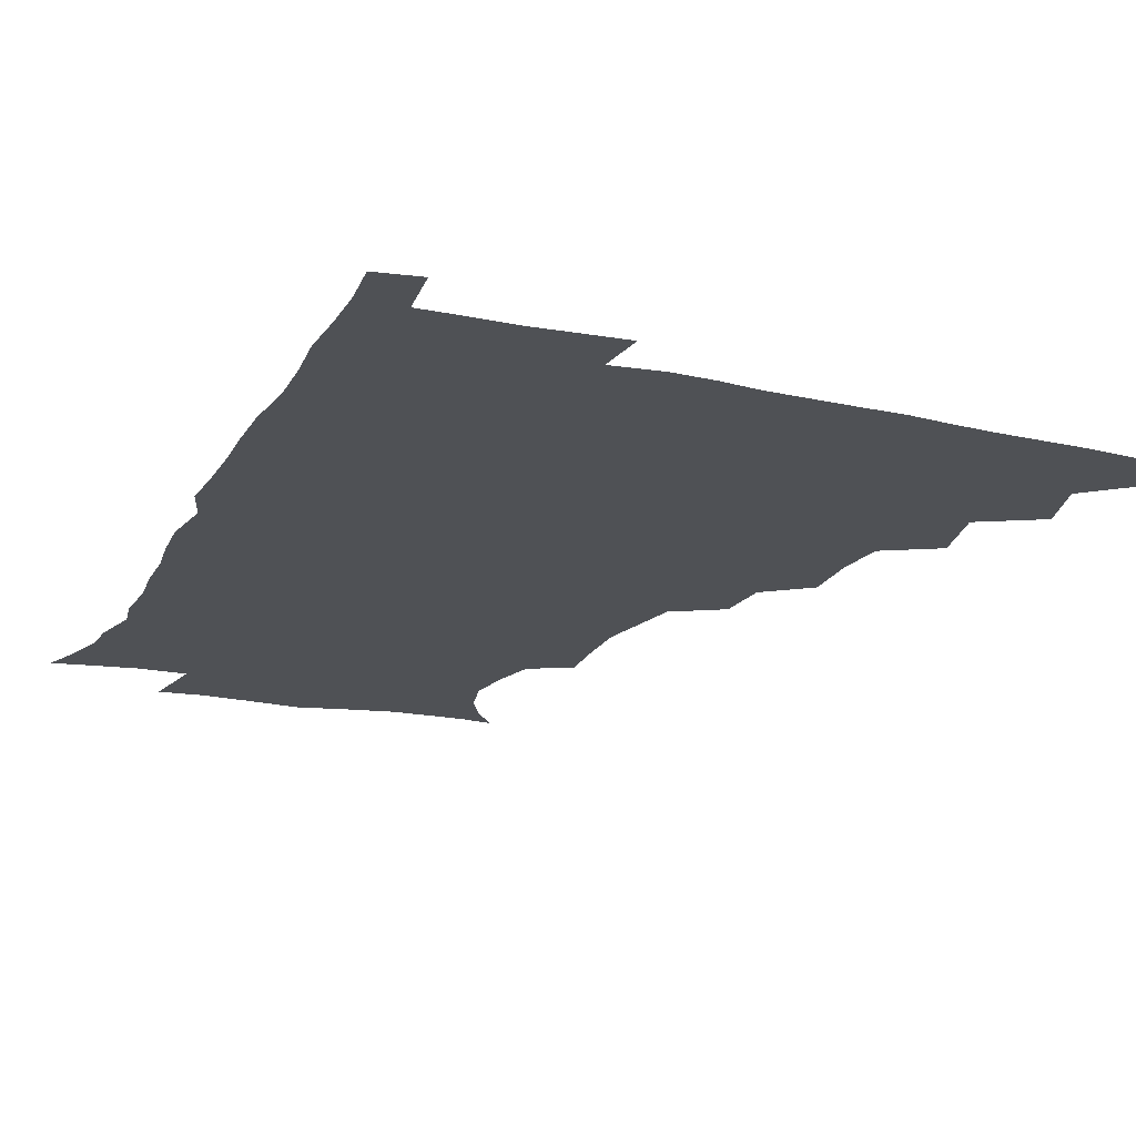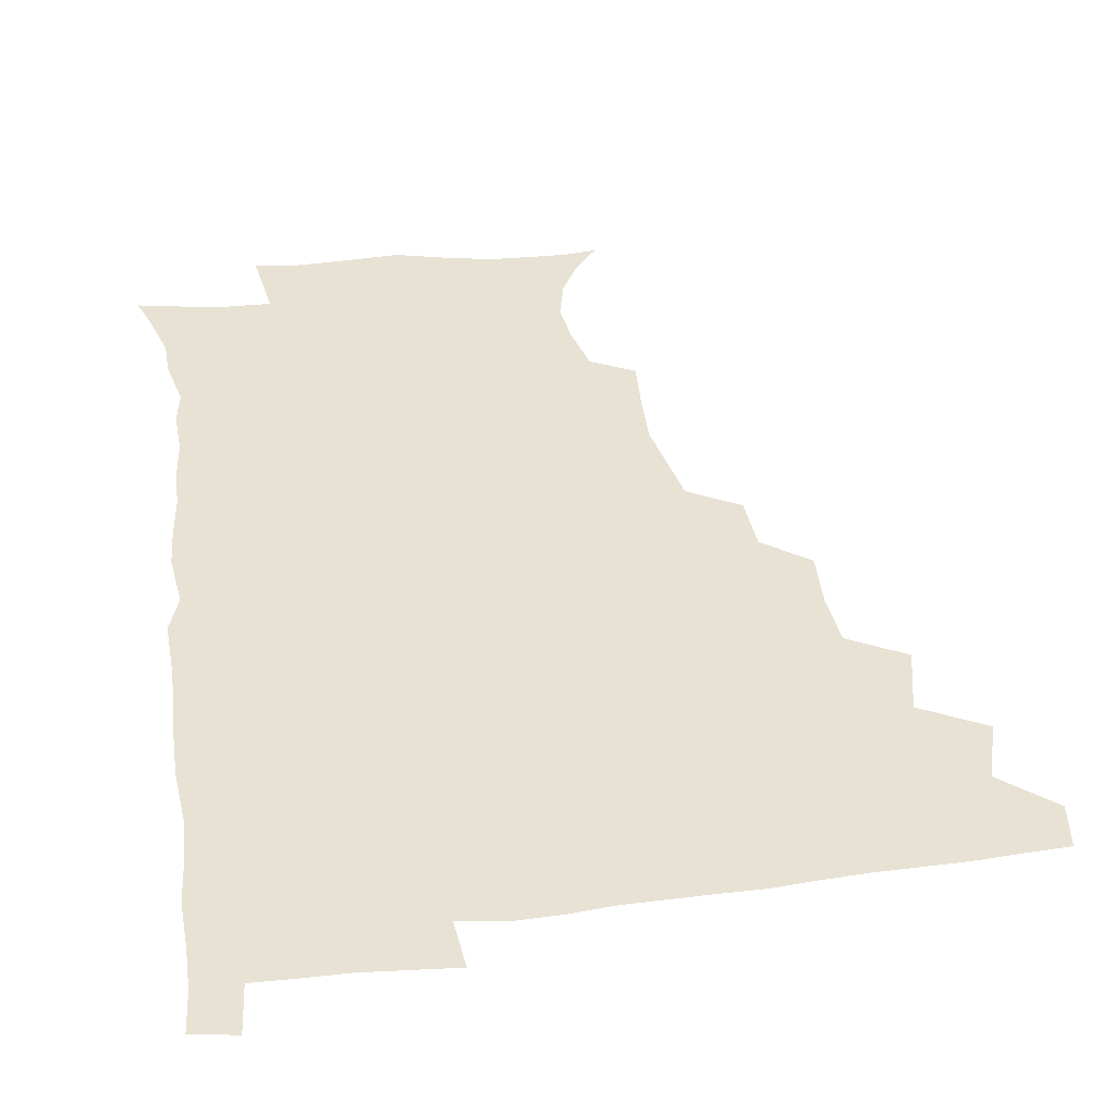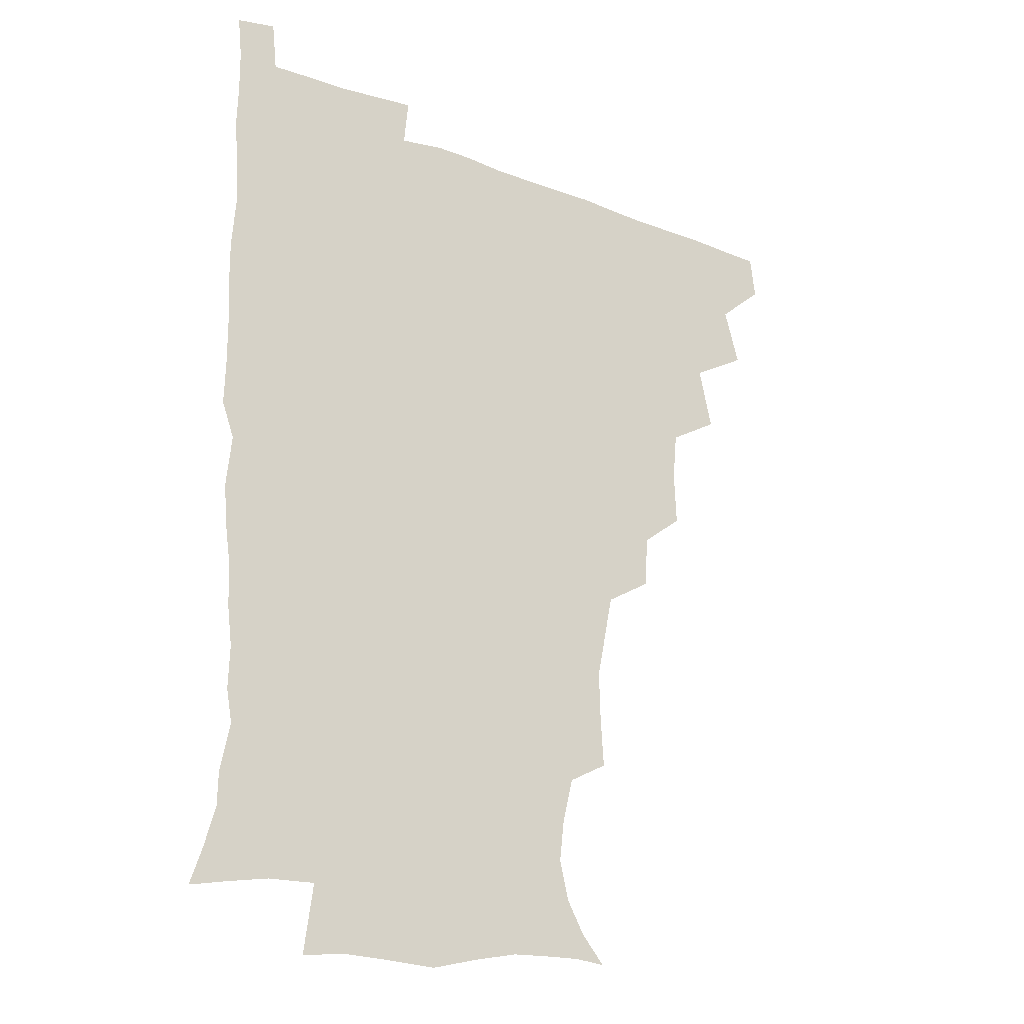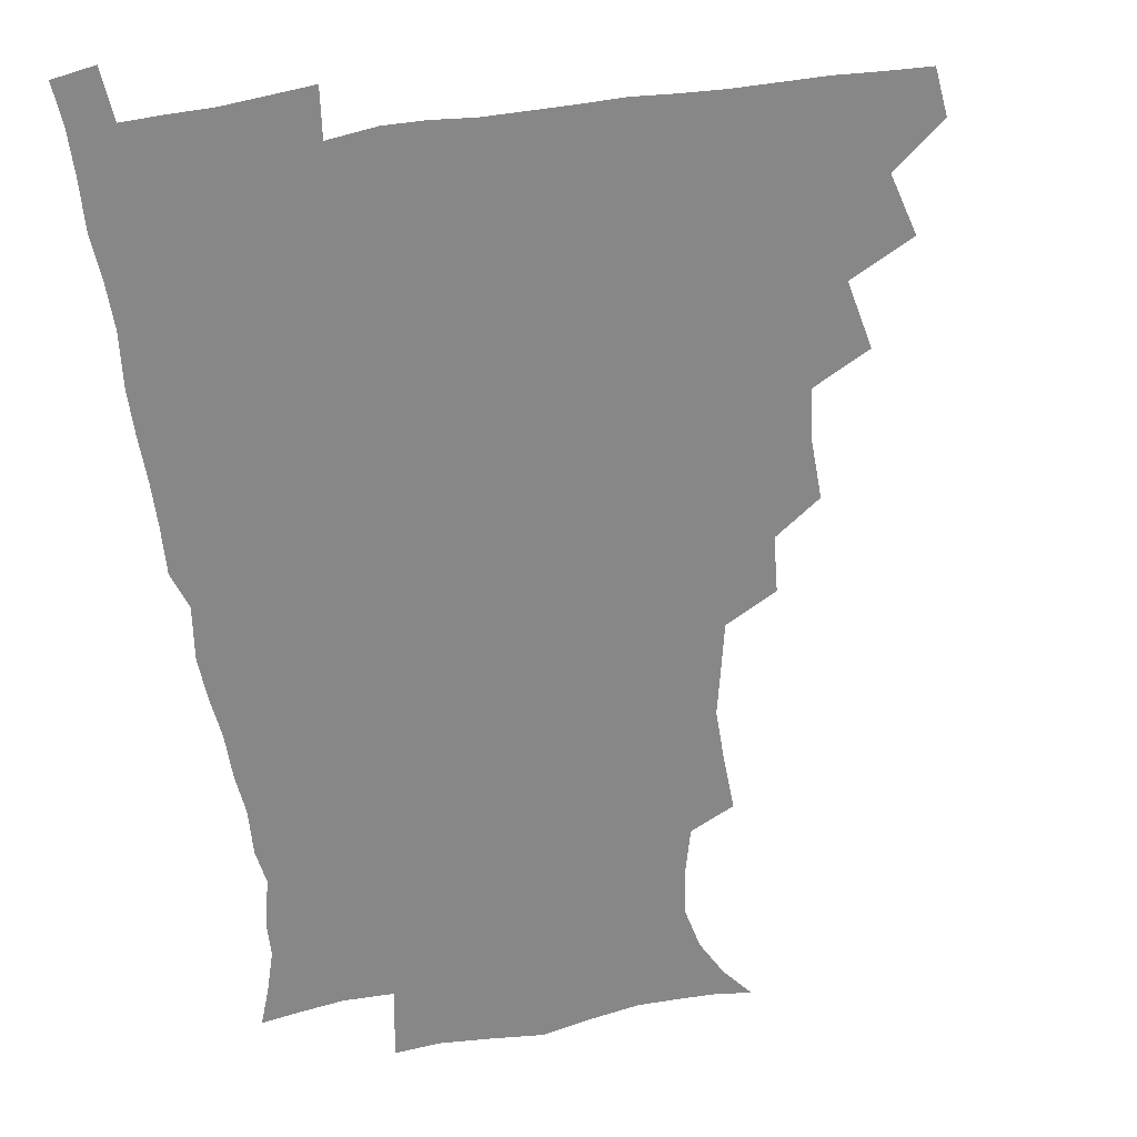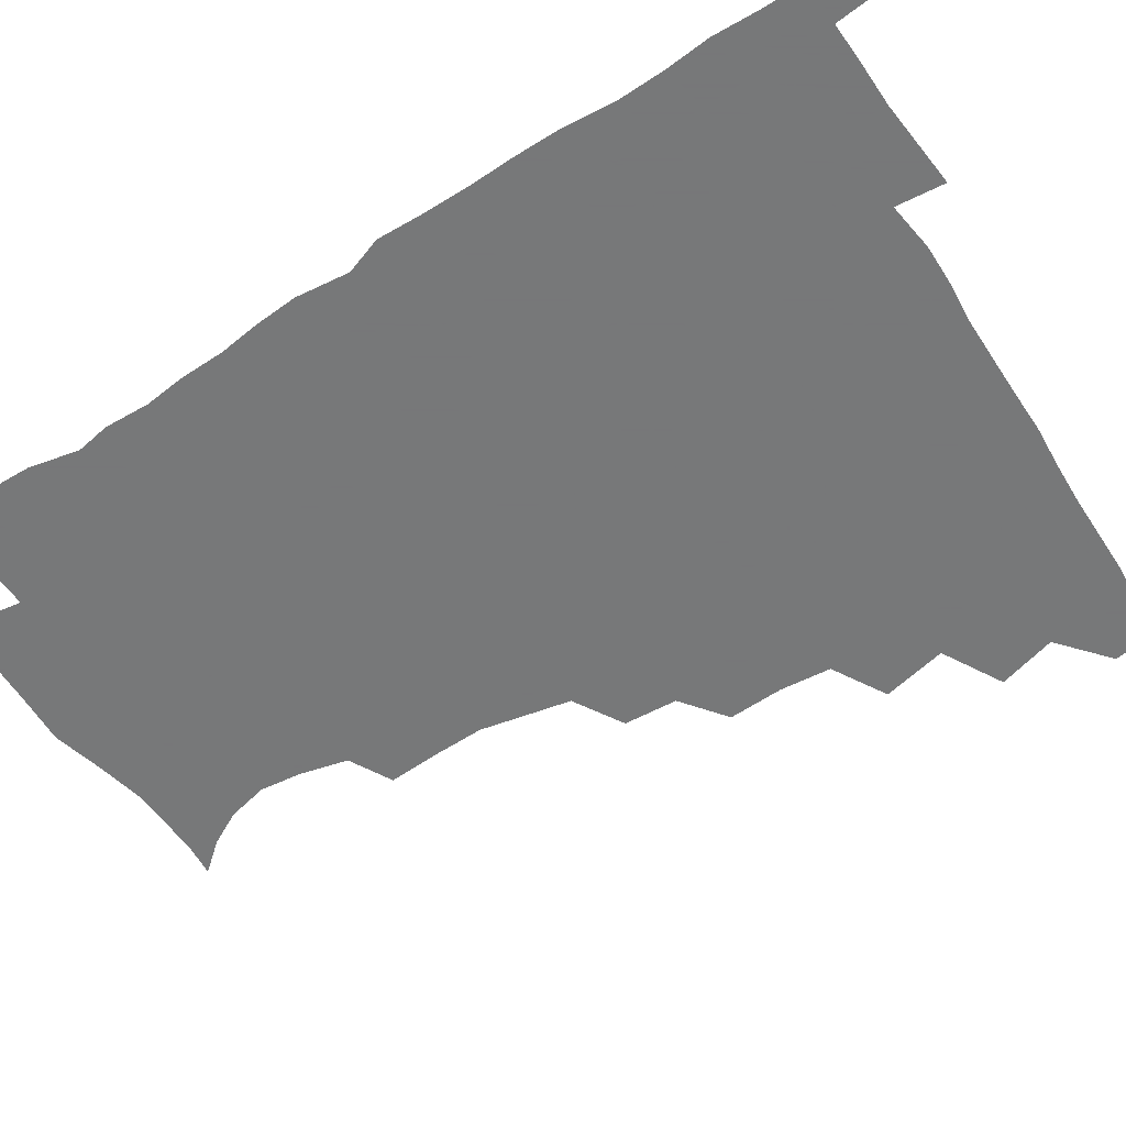
<metadata>
{"format":"obj","ext":"obj","renderer":"f3d","projection":"perspective","resolution":1024,"background":"white","views":[{"elev":-19.7,"azim":157.2,"up":"+Z"},{"elev":40.7,"azim":171.3,"up":"+Z"},{"elev":-21.7,"azim":146.3,"up":"+Y"},{"elev":-62.6,"azim":-172.3,"up":"+Z"},{"elev":-57.3,"azim":122.7,"up":"+Z"}]}
</metadata>
<code>
v 464.7 479.1 0
v 466.7 494.8 0
v 476.2 443.8 0
v 482.2 464.2 0
v 482.9 479.8 0
v 481.9 495.3 0
v 492.5 409.3 0
v 497.7 432 0
v 497.2 448.8 0
v 499 465.6 0
v 497.8 480.5 0
v 496.8 496 0
v 512.4 361.1 0
v 513.3 380.7 0
v 511.6 398.6 0
v 515 420.4 0
v 513.5 434.8 0
v 513.8 451 0
v 513.5 465.9 0
v 512.8 480.7 0
v 511.9 496 0
v 529.2 330.2 0
v 528.1 349.2 0
v 529.2 370.3 0
v 529.5 389.4 0
v 530.1 407.2 0
v 529.3 421.3 0
v 529.4 436.9 0
v 528.9 451.6 0
v 528.4 466.2 0
v 527.5 481.1 0
v 526.9 496 0
v 551.5 251.8 0
v 552.6 270.2 0
v 553.1 288.1 0
v 550.3 302.4 0
v 546.8 320 0
v 545.7 340.7 0
v 544.8 358 0
v 543.7 373.7 0
v 543 388.8 0
v 543.8 406.6 0
v 544.7 423.1 0
v 544.7 437.9 0
v 543.9 452.1 0
v 543 466.6 0
v 542.2 481.5 0
v 541.5 496.6 0
v 553.4 175.4 0
v 562.1 185.8 0
v 568.7 197.7 0
v 572.3 212.3 0
v 570.5 227.2 0
v 566.5 243.8 0
v 566.8 264.6 0
v 566 280.7 0
v 564.6 295.8 0
v 562.8 311.9 0
v 560.9 328.2 0
v 560.4 346.1 0
v 559.5 361.8 0
v 559.9 378.8 0
v 559.7 394.1 0
v 559.6 409.4 0
v 559.5 424.1 0
v 559.1 438.1 0
v 559.3 452.3 0
v 558.2 466.5 0
v 557 481.8 0
v 555.9 497.5 0
v 565 176.5 0
v 574.7 189.1 0
v 581.3 205.4 0
v 582.2 220.2 0
v 581.3 237.7 0
v 579.3 252.5 0
v 579.5 271.2 0
v 579 287.9 0
v 577.9 302.9 0
v 576.6 318.3 0
v 575.3 333.3 0
v 574.5 349 0
v 574.3 364.9 0
v 574 380 0
v 574.3 395.9 0
v 574.2 410.5 0
v 573.7 424.3 0
v 573.8 438.5 0
v 573.8 452.3 0
v 573 466.6 0
v 571.9 481.6 0
v 570.7 497.3 0
v 577.3 176.2 0
v 587.2 190.8 0
v 593.5 210.3 0
v 594.1 227.2 0
v 593.2 243.1 0
v 592.6 258.9 0
v 592.3 274 0
v 591.4 290.1 0
v 590.8 306.4 0
v 589.8 320.1 0
v 589.3 336.3 0
v 588.5 350.6 0
v 588.5 366.4 0
v 588.2 380.8 0
v 588.3 396.2 0
v 588.3 410.9 0
v 588.3 425.3 0
v 588.1 438.6 0
v 587.8 452.5 0
v 587.6 466.6 0
v 586.9 481.2 0
v 585.5 497.3 0
v 592.5 175.4 0
v 602.9 195.6 0
v 606.1 213.9 0
v 606.4 229.3 0
v 605.5 244.6 0
v 605 259.5 0
v 605 278 0
v 604.5 292.3 0
v 603.7 306.6 0
v 603.5 323.2 0
v 602.9 336.4 0
v 602.3 350.6 0
v 602.2 366.4 0
v 602.4 381.9 0
v 602.3 396.7 0
v 602.7 411.4 0
v 602.4 424.5 0
v 602.3 438.6 0
v 602.5 452.7 0
v 602.2 466.6 0
v 601.8 480.7 0
v 600.2 497.3 0
v 609.3 171.8 0
v 616.8 196.1 0
v 618.6 214.8 0
v 619.1 232.4 0
v 618.3 245.8 0
v 618.2 263.5 0
v 617.9 278.2 0
v 617.5 293.2 0
v 617.3 308.7 0
v 617 323.1 0
v 616.6 337.9 0
v 616.5 352.6 0
v 616.5 368.3 0
v 616.4 382.1 0
v 616.2 395.3 0
v 616.7 412.1 0
v 616.8 425.1 0
v 617.1 439.2 0
v 616.9 453 0
v 616.4 467.2 0
v 616.2 481.2 0
v 614.6 498.4 0
v 626.9 167.2 0
v 630.8 195.9 0
v 631.5 216.6 0
v 631.8 233.2 0
v 631.9 248.4 0
v 631.5 262 0
v 631.1 277.4 0
v 630.7 292.4 0
v 630.3 308.3 0
v 630.4 324.4 0
v 630.2 338 0
v 630.2 353.3 0
v 630.2 367.8 0
v 630.3 382.8 0
v 630.4 396.9 0
v 630.5 411.5 0
v 630.9 424.6 0
v 631.3 440.1 0
v 631.4 453.3 0
v 631.4 467.2 0
v 630.8 481.9 0
v 629 498.6 0
v 645.4 168.1 0
v 645.5 196.5 0
v 645.2 213.6 0
v 644.3 232.6 0
v 644.8 247.8 0
v 644.6 262 0
v 644.1 277.9 0
v 644 292.9 0
v 643.8 307.2 0
v 643.6 323.8 0
v 643.8 337.5 0
v 643.7 353.2 0
v 644.1 367.2 0
v 644 382.6 0
v 644.2 396.7 0
v 644.1 411.5 0
v 645 424.2 0
v 645.2 439.5 0
v 645.6 453.4 0
v 645.8 467.4 0
v 646.1 481.5 0
v 646 496.3 0
v 644.3 513.4 0
v 663.1 168.5 0
v 660.2 194.9 0
v 658.6 214.2 0
v 658.8 227.6 0
v 657.1 247.3 0
v 657.2 262.9 0
v 656.9 278.2 0
v 656.8 293.8 0
v 657.2 306.6 0
v 656.8 323 0
v 657.4 336.8 0
v 658.1 350.4 0
v 657.7 366.5 0
v 657.7 381.8 0
v 658.1 395.9 0
v 658.3 410.3 0
v 658.9 424.3 0
v 659.1 440 0
v 659.7 453.4 0
v 660.2 467.3 0
v 660.7 481.4 0
v 660.6 495.9 0
v 659.3 512 0
v 679.1 166.4 0
v 675.6 191.5 0
v 672.8 211.2 0
v 671.7 228.1 0
v 670 245.6 0
v 669.5 262.1 0
v 669.2 278.4 0
v 669.5 292.8 0
v 670 306.7 0
v 669.9 322 0
v 671.3 334.8 0
v 671.4 350 0
v 671.6 364.9 0
v 671.3 380.6 0
v 671.7 395.1 0
v 671.4 410.9 0
v 673 423.8 0
v 673.1 438.9 0
v 673.9 453.1 0
v 674.5 467.1 0
v 675.1 481.4 0
v 675.4 495.4 0
v 674.9 510.6 0
v 693.4 190.9 0
v 687.3 209.4 0
v 684.1 227.6 0
v 683.6 241.9 0
v 683.2 257.1 0
v 683.2 272.6 0
v 682.9 288.5 0
v 683 303.9 0
v 684.1 317.6 0
v 685.4 331.3 0
v 685 347.4 0
v 685.2 362.8 0
v 685.9 377.4 0
v 686.1 392.5 0
v 687.2 406.8 0
v 687 422.4 0
v 687.8 436.9 0
v 687.8 452.8 0
v 688.6 467.1 0
v 689.2 481.3 0
v 689.8 495.6 0
v 689.8 510.3 0
v 709.4 188.1 0
v 702.2 205.7 0
v 699.6 220.5 0
v 696.8 237.5 0
v 696.4 251.8 0
v 696.4 267 0
v 697 281.6 0
v 696.8 297.8 0
v 698.2 311.9 0
v 699.3 326.5 0
v 698.8 343 0
v 698.9 358.7 0
v 700.6 372.9 0
v 701.8 387.3 0
v 701.8 403.1 0
v 700.6 420.3 0
v 702.2 434.4 0
v 703 449.8 0
v 703.1 465.7 0
v 703.8 480.6 0
v 704.4 495.3 0
v 704.8 509.8 0
v 706.6 527.6 0
v 722.9 185.3 0
v 718.2 198.9 0
v 714.1 213.4 0
v 713.9 225.5 0
v 710.2 242.9 0
v 712.3 255 0
v 711.8 270.9 0
v 713.5 285.1 0
v 713.9 300.8 0
v 715.9 315.2 0
v 717.1 330.4 0
v 715.1 349.2 0
v 719.7 362.1 0
v 719.1 378.5 0
v 719.2 394.6 0
v 719.8 410.6 0
v 720 426.8 0
v 718.4 445.5 0
v 719 462.2 0
v 720.5 477.8 0
v 719.9 494.5 0
v 720 509.8 0
v 721.5 525 0
f 4 5 1
f 1 5 2
f 5 6 2
f 8 9 3
f 3 9 4
f 9 10 4
f 4 10 5
f 10 11 5
f 5 11 6
f 11 12 6
f 15 16 7
f 7 16 8
f 16 17 8
f 8 17 9
f 17 18 9
f 9 18 10
f 18 19 10
f 10 19 11
f 19 20 11
f 11 20 12
f 20 21 12
f 23 24 13
f 13 24 14
f 24 25 14
f 14 25 15
f 25 26 15
f 15 26 16
f 26 27 16
f 16 27 17
f 27 28 17
f 17 28 18
f 28 29 18
f 18 29 19
f 29 30 19
f 19 30 20
f 30 31 20
f 20 31 21
f 31 32 21
f 37 38 22
f 22 38 23
f 38 39 23
f 23 39 24
f 39 40 24
f 24 40 25
f 40 41 25
f 25 41 26
f 41 42 26
f 26 42 27
f 42 43 27
f 27 43 28
f 43 44 28
f 28 44 29
f 44 45 29
f 29 45 30
f 45 46 30
f 30 46 31
f 46 47 31
f 31 47 32
f 47 48 32
f 54 55 33
f 33 55 34
f 55 56 34
f 34 56 35
f 56 57 35
f 35 57 36
f 57 58 36
f 36 58 37
f 58 59 37
f 37 59 38
f 59 60 38
f 38 60 39
f 60 61 39
f 39 61 40
f 61 62 40
f 40 62 41
f 62 63 41
f 41 63 42
f 63 64 42
f 42 64 43
f 64 65 43
f 43 65 44
f 65 66 44
f 44 66 45
f 66 67 45
f 45 67 46
f 67 68 46
f 46 68 47
f 68 69 47
f 47 69 48
f 69 70 48
f 49 71 50
f 71 72 50
f 50 72 51
f 72 73 51
f 51 73 52
f 73 74 52
f 52 74 53
f 74 75 53
f 53 75 54
f 75 76 54
f 54 76 55
f 76 77 55
f 55 77 56
f 77 78 56
f 56 78 57
f 78 79 57
f 57 79 58
f 79 80 58
f 58 80 59
f 80 81 59
f 59 81 60
f 81 82 60
f 60 82 61
f 82 83 61
f 61 83 62
f 83 84 62
f 62 84 63
f 84 85 63
f 63 85 64
f 85 86 64
f 64 86 65
f 86 87 65
f 65 87 66
f 87 88 66
f 66 88 67
f 88 89 67
f 67 89 68
f 89 90 68
f 68 90 69
f 90 91 69
f 69 91 70
f 91 92 70
f 71 93 72
f 93 94 72
f 72 94 73
f 94 95 73
f 73 95 74
f 95 96 74
f 74 96 75
f 96 97 75
f 75 97 76
f 97 98 76
f 76 98 77
f 98 99 77
f 77 99 78
f 99 100 78
f 78 100 79
f 100 101 79
f 79 101 80
f 101 102 80
f 80 102 81
f 102 103 81
f 81 103 82
f 103 104 82
f 82 104 83
f 104 105 83
f 83 105 84
f 105 106 84
f 84 106 85
f 106 107 85
f 85 107 86
f 107 108 86
f 86 108 87
f 108 109 87
f 87 109 88
f 109 110 88
f 88 110 89
f 110 111 89
f 89 111 90
f 111 112 90
f 90 112 91
f 112 113 91
f 91 113 92
f 113 114 92
f 93 115 94
f 115 116 94
f 94 116 95
f 116 117 95
f 95 117 96
f 117 118 96
f 96 118 97
f 118 119 97
f 97 119 98
f 119 120 98
f 98 120 99
f 120 121 99
f 99 121 100
f 121 122 100
f 100 122 101
f 122 123 101
f 101 123 102
f 123 124 102
f 102 124 103
f 124 125 103
f 103 125 104
f 125 126 104
f 104 126 105
f 126 127 105
f 105 127 106
f 127 128 106
f 106 128 107
f 128 129 107
f 107 129 108
f 129 130 108
f 108 130 109
f 130 131 109
f 109 131 110
f 131 132 110
f 110 132 111
f 132 133 111
f 111 133 112
f 133 134 112
f 112 134 113
f 134 135 113
f 113 135 114
f 135 136 114
f 115 137 116
f 137 138 116
f 116 138 117
f 138 139 117
f 117 139 118
f 139 140 118
f 118 140 119
f 140 141 119
f 119 141 120
f 141 142 120
f 120 142 121
f 142 143 121
f 121 143 122
f 143 144 122
f 122 144 123
f 144 145 123
f 123 145 124
f 145 146 124
f 124 146 125
f 146 147 125
f 125 147 126
f 147 148 126
f 126 148 127
f 148 149 127
f 127 149 128
f 149 150 128
f 128 150 129
f 150 151 129
f 129 151 130
f 151 152 130
f 130 152 131
f 152 153 131
f 131 153 132
f 153 154 132
f 132 154 133
f 154 155 133
f 133 155 134
f 155 156 134
f 134 156 135
f 156 157 135
f 135 157 136
f 157 158 136
f 137 159 138
f 159 160 138
f 138 160 139
f 160 161 139
f 139 161 140
f 161 162 140
f 140 162 141
f 162 163 141
f 141 163 142
f 163 164 142
f 142 164 143
f 164 165 143
f 143 165 144
f 165 166 144
f 144 166 145
f 166 167 145
f 145 167 146
f 167 168 146
f 146 168 147
f 168 169 147
f 147 169 148
f 169 170 148
f 148 170 149
f 170 171 149
f 149 171 150
f 171 172 150
f 150 172 151
f 172 173 151
f 151 173 152
f 173 174 152
f 152 174 153
f 174 175 153
f 153 175 154
f 175 176 154
f 154 176 155
f 176 177 155
f 155 177 156
f 177 178 156
f 156 178 157
f 178 179 157
f 157 179 158
f 179 180 158
f 159 181 160
f 181 182 160
f 160 182 161
f 182 183 161
f 161 183 162
f 183 184 162
f 162 184 163
f 184 185 163
f 163 185 164
f 185 186 164
f 164 186 165
f 186 187 165
f 165 187 166
f 187 188 166
f 166 188 167
f 188 189 167
f 167 189 168
f 189 190 168
f 168 190 169
f 190 191 169
f 169 191 170
f 191 192 170
f 170 192 171
f 192 193 171
f 171 193 172
f 193 194 172
f 172 194 173
f 194 195 173
f 173 195 174
f 195 196 174
f 174 196 175
f 196 197 175
f 175 197 176
f 197 198 176
f 176 198 177
f 198 199 177
f 177 199 178
f 199 200 178
f 178 200 179
f 200 201 179
f 179 201 180
f 201 202 180
f 181 204 182
f 204 205 182
f 182 205 183
f 205 206 183
f 183 206 184
f 206 207 184
f 184 207 185
f 207 208 185
f 185 208 186
f 208 209 186
f 186 209 187
f 209 210 187
f 187 210 188
f 210 211 188
f 188 211 189
f 211 212 189
f 189 212 190
f 212 213 190
f 190 213 191
f 213 214 191
f 191 214 192
f 214 215 192
f 192 215 193
f 215 216 193
f 193 216 194
f 216 217 194
f 194 217 195
f 217 218 195
f 195 218 196
f 218 219 196
f 196 219 197
f 219 220 197
f 197 220 198
f 220 221 198
f 198 221 199
f 221 222 199
f 199 222 200
f 222 223 200
f 200 223 201
f 223 224 201
f 201 224 202
f 224 225 202
f 202 225 203
f 225 226 203
f 204 227 205
f 227 228 205
f 205 228 206
f 228 229 206
f 206 229 207
f 229 230 207
f 207 230 208
f 230 231 208
f 208 231 209
f 231 232 209
f 209 232 210
f 232 233 210
f 210 233 211
f 233 234 211
f 211 234 212
f 234 235 212
f 212 235 213
f 235 236 213
f 213 236 214
f 236 237 214
f 214 237 215
f 237 238 215
f 215 238 216
f 238 239 216
f 216 239 217
f 239 240 217
f 217 240 218
f 240 241 218
f 218 241 219
f 241 242 219
f 219 242 220
f 242 243 220
f 220 243 221
f 243 244 221
f 221 244 222
f 244 245 222
f 222 245 223
f 245 246 223
f 223 246 224
f 246 247 224
f 224 247 225
f 247 248 225
f 225 248 226
f 248 249 226
f 228 250 229
f 250 251 229
f 229 251 230
f 251 252 230
f 230 252 231
f 252 253 231
f 231 253 232
f 253 254 232
f 232 254 233
f 254 255 233
f 233 255 234
f 255 256 234
f 234 256 235
f 256 257 235
f 235 257 236
f 257 258 236
f 236 258 237
f 258 259 237
f 237 259 238
f 259 260 238
f 238 260 239
f 260 261 239
f 239 261 240
f 261 262 240
f 240 262 241
f 262 263 241
f 241 263 242
f 263 264 242
f 242 264 243
f 264 265 243
f 243 265 244
f 265 266 244
f 244 266 245
f 266 267 245
f 245 267 246
f 267 268 246
f 246 268 247
f 268 269 247
f 247 269 248
f 269 270 248
f 248 270 249
f 270 271 249
f 250 272 251
f 272 273 251
f 251 273 252
f 273 274 252
f 252 274 253
f 274 275 253
f 253 275 254
f 275 276 254
f 254 276 255
f 276 277 255
f 255 277 256
f 277 278 256
f 256 278 257
f 278 279 257
f 257 279 258
f 279 280 258
f 258 280 259
f 280 281 259
f 259 281 260
f 281 282 260
f 260 282 261
f 282 283 261
f 261 283 262
f 283 284 262
f 262 284 263
f 284 285 263
f 263 285 264
f 285 286 264
f 264 286 265
f 286 287 265
f 265 287 266
f 287 288 266
f 266 288 267
f 288 289 267
f 267 289 268
f 289 290 268
f 268 290 269
f 290 291 269
f 269 291 270
f 291 292 270
f 270 292 271
f 292 293 271
f 272 295 273
f 295 296 273
f 273 296 274
f 296 297 274
f 274 297 275
f 297 298 275
f 275 298 276
f 298 299 276
f 276 299 277
f 299 300 277
f 277 300 278
f 300 301 278
f 278 301 279
f 301 302 279
f 279 302 280
f 302 303 280
f 280 303 281
f 303 304 281
f 281 304 282
f 304 305 282
f 282 305 283
f 305 306 283
f 283 306 284
f 306 307 284
f 284 307 285
f 307 308 285
f 285 308 286
f 308 309 286
f 286 309 287
f 309 310 287
f 287 310 288
f 310 311 288
f 288 311 289
f 311 312 289
f 289 312 290
f 312 313 290
f 290 313 291
f 313 314 291
f 291 314 292
f 314 315 292
f 292 315 293
f 315 316 293
f 293 316 294
f 316 317 294

</code>
